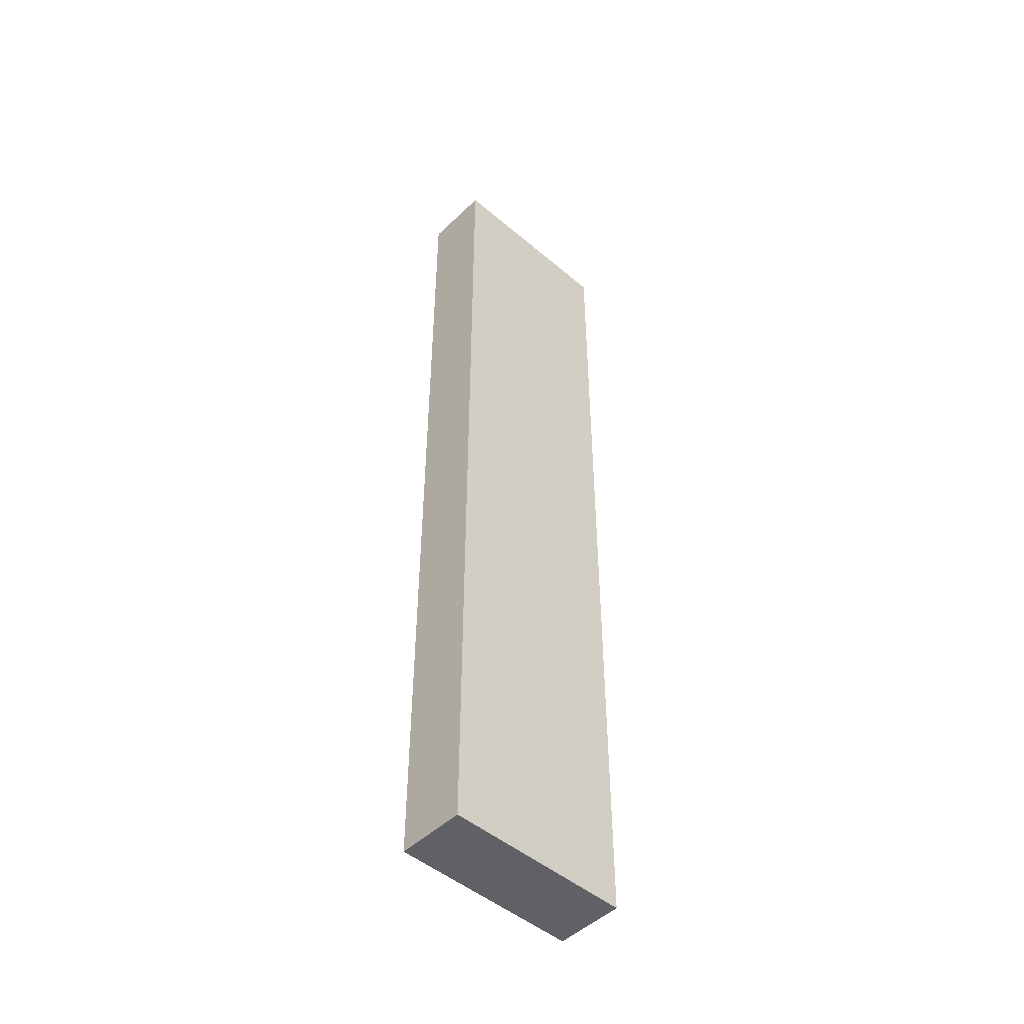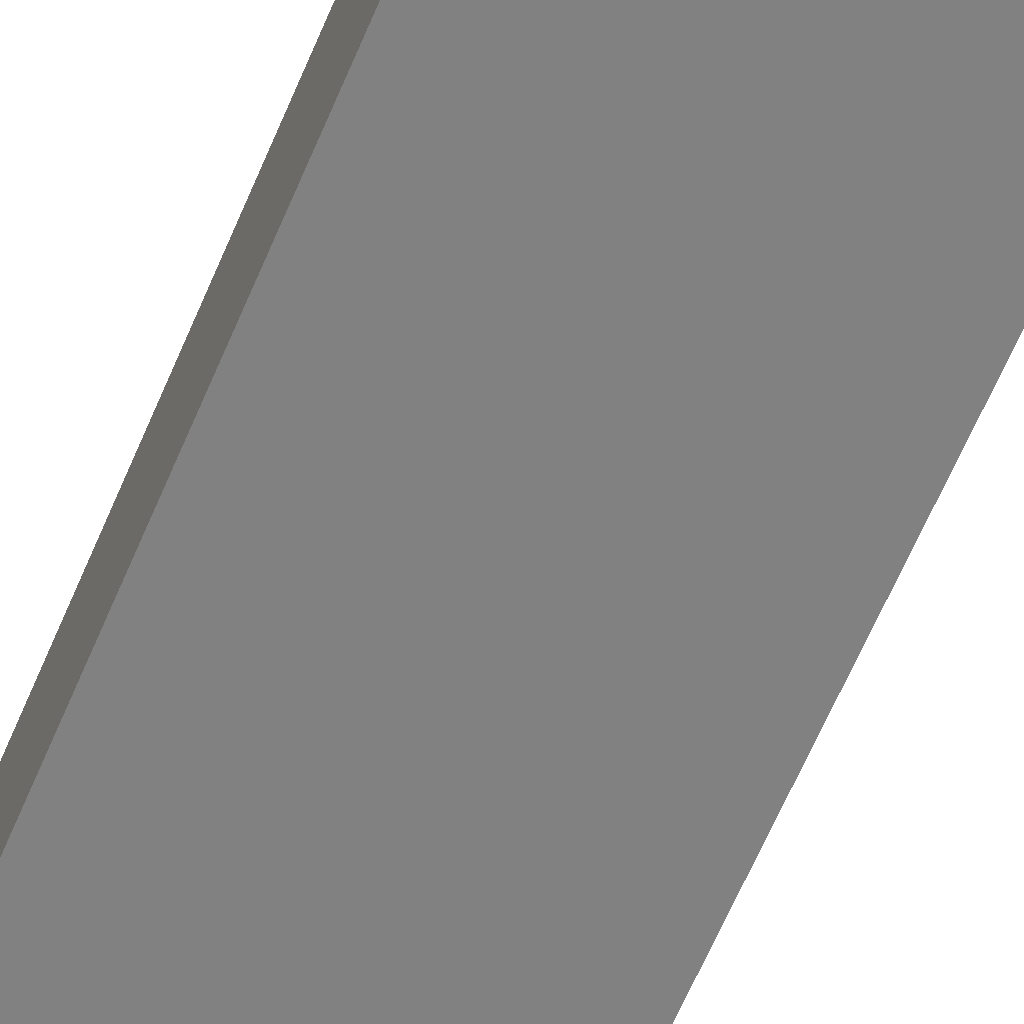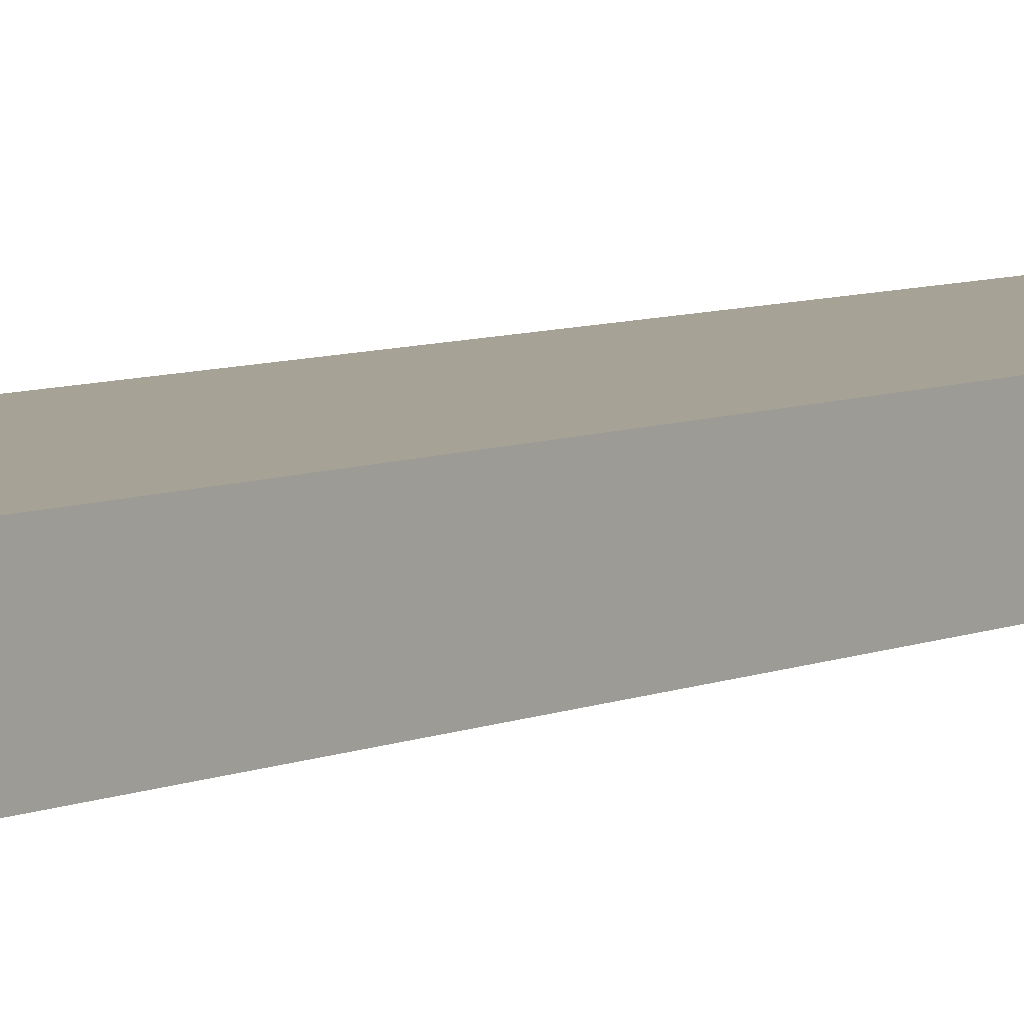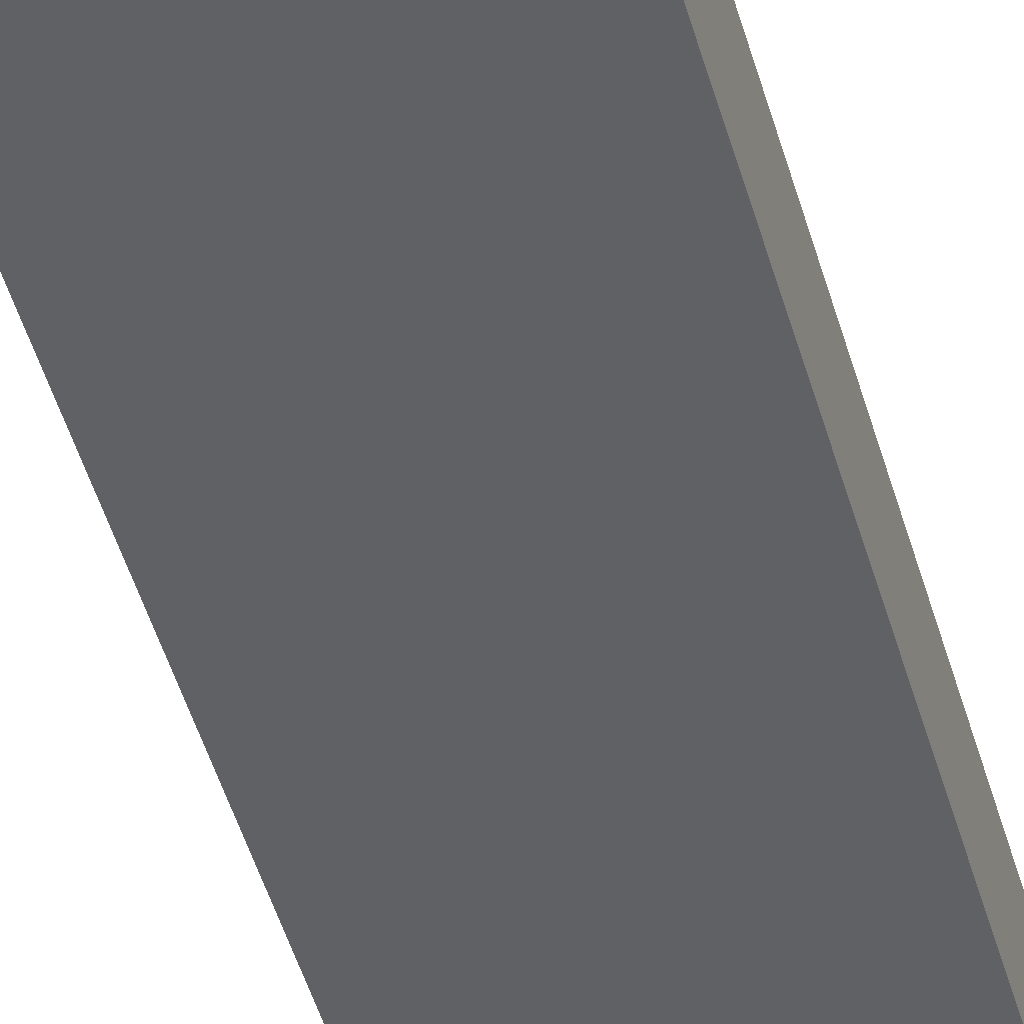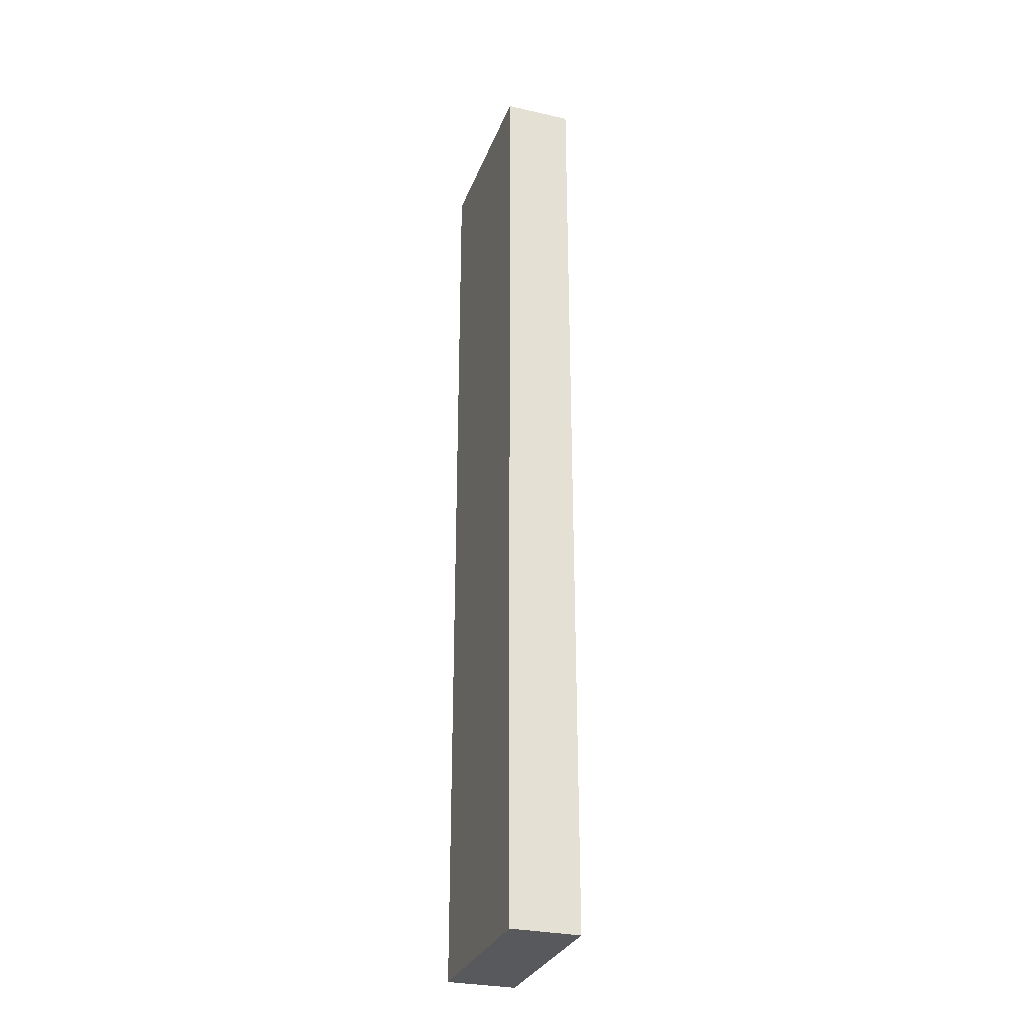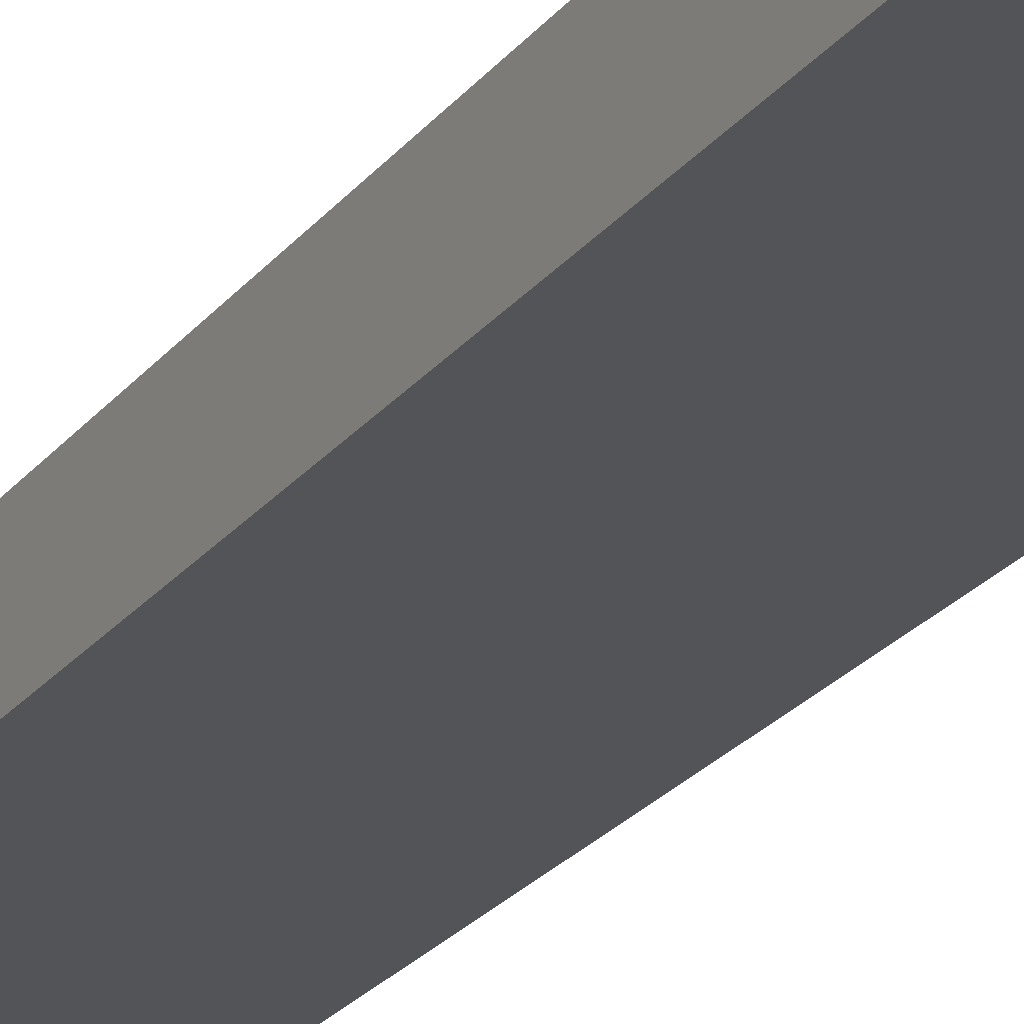
<metadata>
{"format":"obj","ext":"obj","renderer":"f3d","projection":"perspective","resolution":1024,"background":"white","views":[{"elev":-48.5,"azim":-43.3,"up":"+Z"},{"elev":-60.4,"azim":-22.3,"up":"+Y"},{"elev":6.3,"azim":36.2,"up":"+Y"},{"elev":-47.0,"azim":-164.6,"up":"+Y"},{"elev":-29.6,"azim":-108.4,"up":"+Z"},{"elev":-23.5,"azim":-27.7,"up":"+Y"}]}
</metadata>
<code>
o Cube.5501_0210
v -1.734 0.465 2.916
v -1.734 0.582 2.916
v -1.41 0.582 2.916
v -1.41 0.465 2.916
v -1.41 0.465 1.266
v -1.734 0.465 1.266
v -1.734 0.582 1.266
v -1.41 0.582 1.266
f 4 3 2
f 7 8 5
f 8 3 4
f 6 1 2
f 7 2 3
f 5 4 1
f 4 2 1
f 7 5 6
f 8 4 5
f 6 2 7
f 7 3 8
f 5 1 6

</code>
